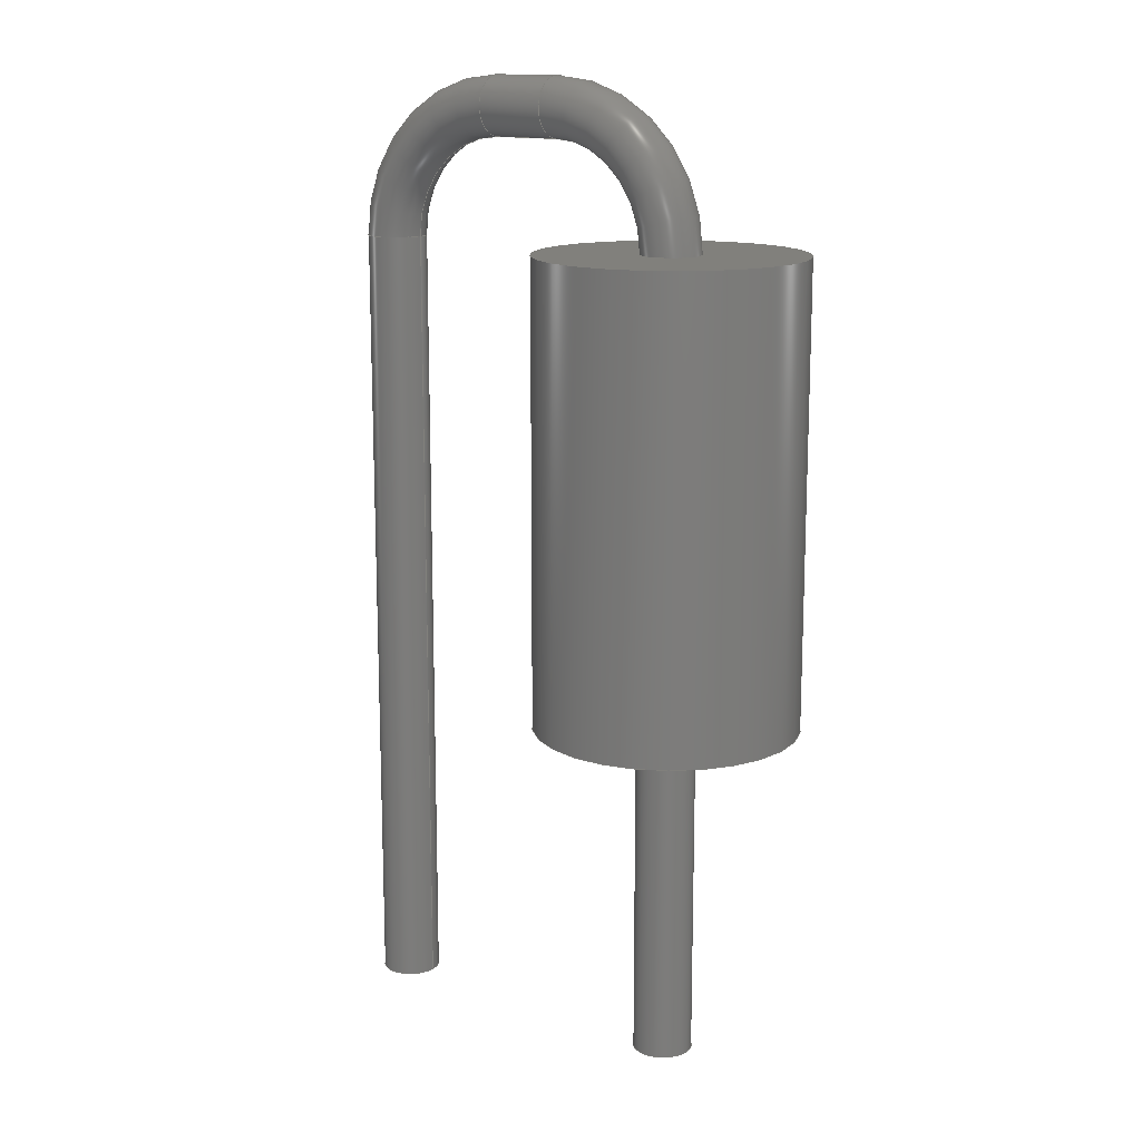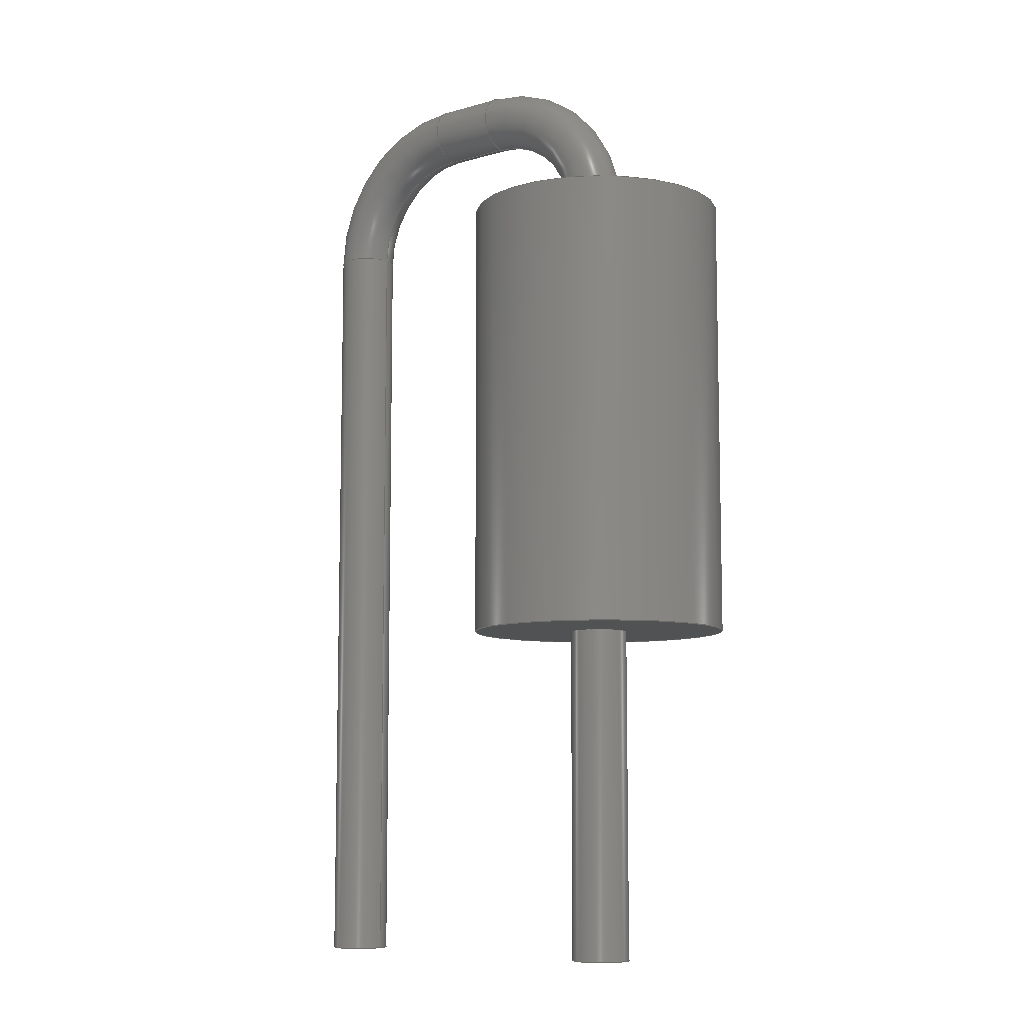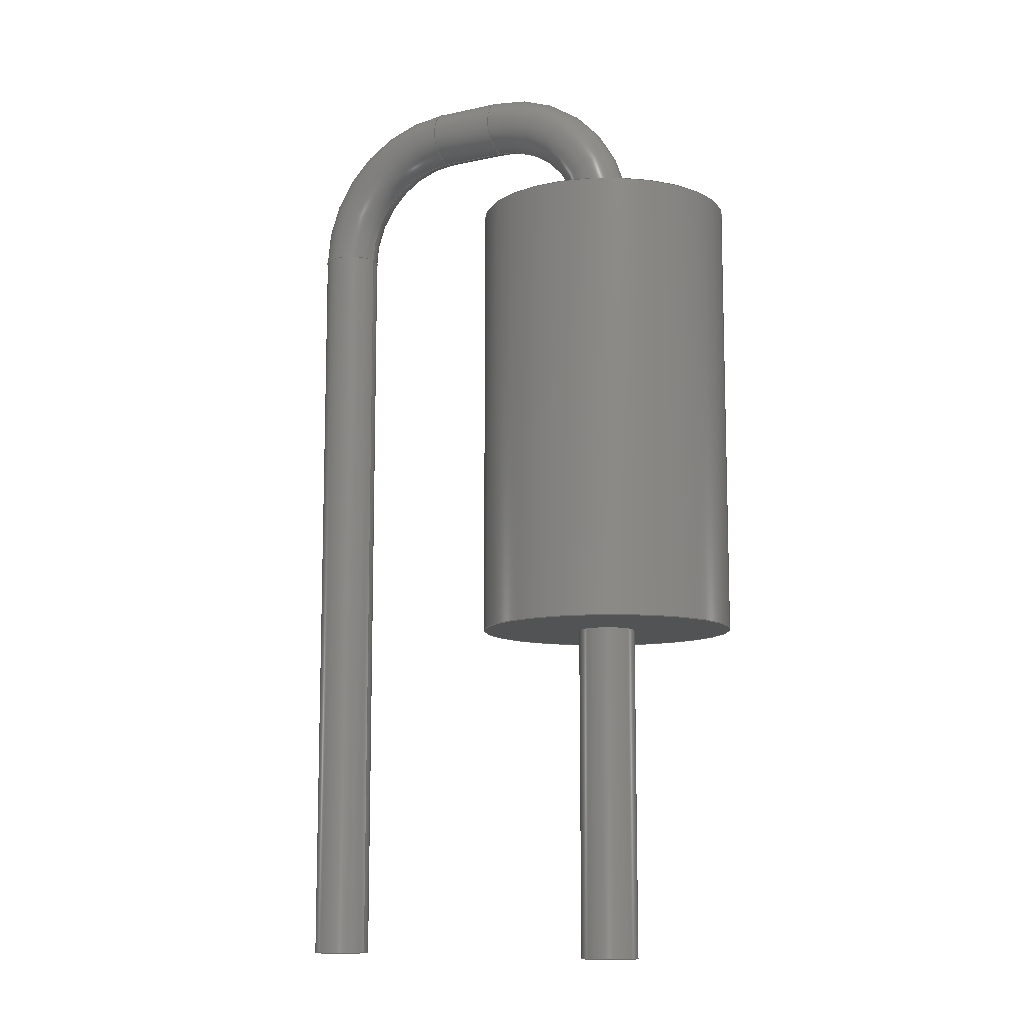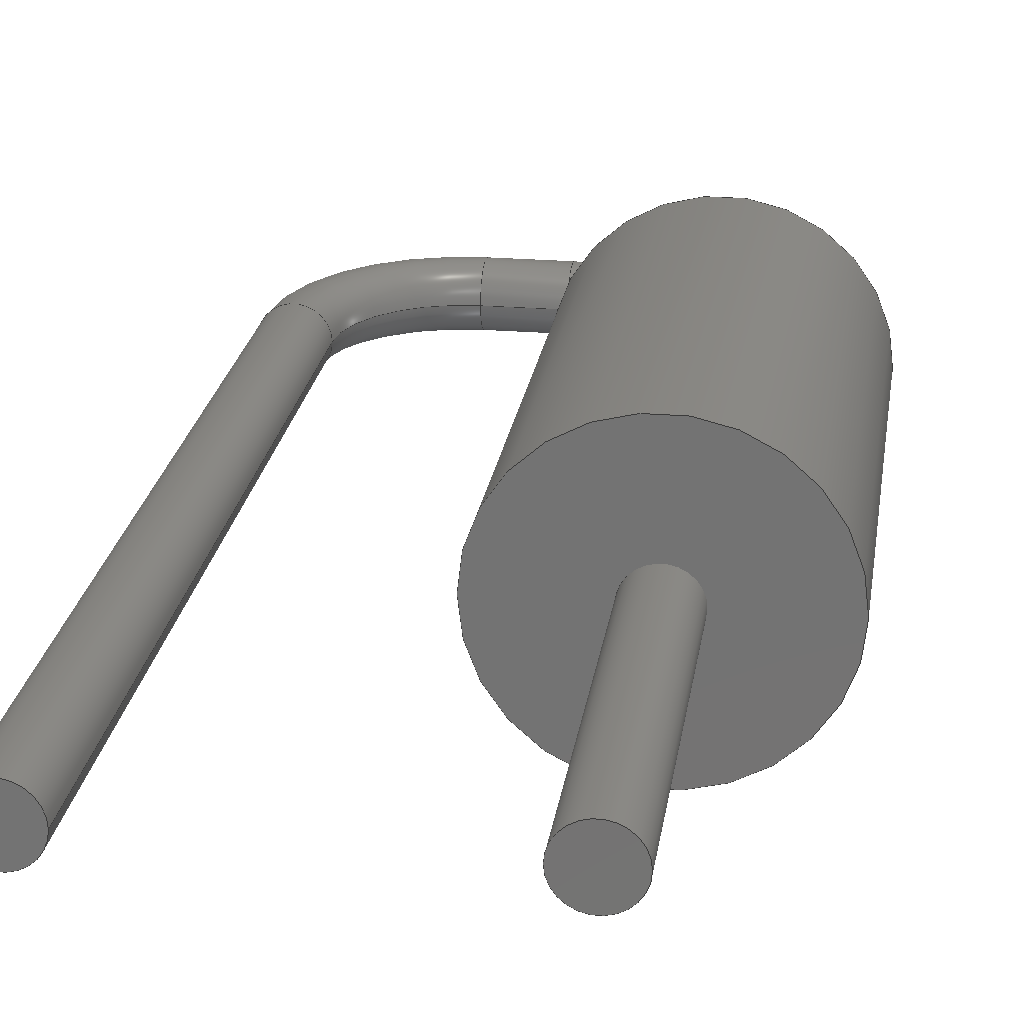
<metadata>
{"format":"step","ext":"step","renderer":"f3d","projection":"perspective","resolution":1024,"background":"white","views":[{"elev":14.3,"azim":-143.8,"up":"+Z"},{"elev":-8.7,"azim":-142.6,"up":"+Z"},{"elev":-10.6,"azim":-151.0,"up":"+Z"},{"elev":22.8,"azim":-171.8,"up":"+Y"}]}
</metadata>
<code>
ISO-10303-21;
DATA;
#1 = APPLICATION_PROTOCOL_DEFINITION('international standard',
  'automotive_design',2000,#2);
#2 = APPLICATION_CONTEXT(
  'core data for automotive mechanical design processes');
#3 = SHAPE_DEFINITION_REPRESENTATION(#4,#10);
#4 = PRODUCT_DEFINITION_SHAPE('','',#5);
#5 = PRODUCT_DEFINITION('design','',#6,#9);
#6 = PRODUCT_DEFINITION_FORMATION('','',#7);
#7 = PRODUCT('R_CF12_P2.54_V','R_CF12_P2.54_V','',(#8));
#8 = PRODUCT_CONTEXT('',#2,'mechanical');
#9 = PRODUCT_DEFINITION_CONTEXT('part definition',#2,'design');
#10 = ADVANCED_BREP_SHAPE_REPRESENTATION('',(#11,#15),#235);
#11 = AXIS2_PLACEMENT_3D('',#12,#13,#14);
#12 = CARTESIAN_POINT('',(0,0,0));
#13 = DIRECTION('',(0,0,1));
#14 = DIRECTION('',(1,0,-0));
#15 = MANIFOLD_SOLID_BREP('',#16);
#16 = CLOSED_SHELL('',(#17,#50,#70,#90,#115,#141,#150,#175,#201,#226));
#17 = ADVANCED_FACE('',(#18),#45,.T.);
#18 = FACE_BOUND('',#19,.F.);
#19 = EDGE_LOOP('',(#20,#30,#37,#38));
#20 = ORIENTED_EDGE('',*,*,#21,.T.);
#21 = EDGE_CURVE('',#22,#24,#26,.T.);
#22 = VERTEX_POINT('',#23);
#23 = CARTESIAN_POINT('',(-0.27,-7.486e-16,-4.441e-16)
  );
#24 = VERTEX_POINT('',#25);
#25 = CARTESIAN_POINT('',(-0.27,2.749e-15,3.5));
#26 = LINE('',#27,#28);
#27 = CARTESIAN_POINT('',(-0.27,-7.486e-16,-4.441e-16)
  );
#28 = VECTOR('',#29,1);
#29 = DIRECTION('',(3.331e-16,9.992e-16,1));
#30 = ORIENTED_EDGE('',*,*,#31,.T.);
#31 = EDGE_CURVE('',#24,#24,#32,.T.);
#32 = CIRCLE('',#33,1);
#33 = AXIS2_PLACEMENT_3D('',#34,#35,#36);
#34 = CARTESIAN_POINT('',(-1.27,2.749e-15,3.5));
#35 = DIRECTION('',(3.331e-16,9.992e-16,1));
#36 = DIRECTION('',(1,-3.205e-31,-3.331e-16));
#37 = ORIENTED_EDGE('',*,*,#21,.F.);
#38 = ORIENTED_EDGE('',*,*,#39,.F.);
#39 = EDGE_CURVE('',#22,#22,#40,.T.);
#40 = CIRCLE('',#41,1);
#41 = AXIS2_PLACEMENT_3D('',#42,#43,#44);
#42 = CARTESIAN_POINT('',(-1.27,-7.486e-16,0));
#43 = DIRECTION('',(3.331e-16,9.992e-16,1));
#44 = DIRECTION('',(1,-3.205e-31,-3.331e-16));
#45 = CYLINDRICAL_SURFACE('',#46,1);
#46 = AXIS2_PLACEMENT_3D('',#47,#48,#49);
#47 = CARTESIAN_POINT('',(-1.27,-7.486e-16,0));
#48 = DIRECTION('',(-3.331e-16,-9.992e-16,-1));
#49 = DIRECTION('',(1,-3.205e-31,-3.331e-16));
#50 = ADVANCED_FACE('',(#51,#54),#65,.F.);
#51 = FACE_BOUND('',#52,.F.);
#52 = EDGE_LOOP('',(#53));
#53 = ORIENTED_EDGE('',*,*,#39,.T.);
#54 = FACE_BOUND('',#55,.F.);
#55 = EDGE_LOOP('',(#56));
#56 = ORIENTED_EDGE('',*,*,#57,.F.);
#57 = EDGE_CURVE('',#58,#58,#60,.T.);
#58 = VERTEX_POINT('',#59);
#59 = CARTESIAN_POINT('',(-1.045,-3.6e-16,0));
#60 = CIRCLE('',#61,0.225);
#61 = AXIS2_PLACEMENT_3D('',#62,#63,#64);
#62 = CARTESIAN_POINT('',(-1.27,-3.6e-16,0));
#63 = DIRECTION('',(-1.11e-16,7.772e-16,1));
#64 = DIRECTION('',(1,0,1.11e-16));
#65 = PLANE('',#66);
#66 = AXIS2_PLACEMENT_3D('',#67,#68,#69);
#67 = CARTESIAN_POINT('',(-1.27,-7.41e-16,0));
#68 = DIRECTION('',(3.331e-16,9.992e-16,1));
#69 = DIRECTION('',(1,2.22e-16,-3.331e-16));
#70 = ADVANCED_FACE('',(#71,#74),#85,.T.);
#71 = FACE_BOUND('',#72,.T.);
#72 = EDGE_LOOP('',(#73));
#73 = ORIENTED_EDGE('',*,*,#31,.T.);
#74 = FACE_BOUND('',#75,.T.);
#75 = EDGE_LOOP('',(#76));
#76 = ORIENTED_EDGE('',*,*,#77,.F.);
#77 = EDGE_CURVE('',#78,#78,#80,.T.);
#78 = VERTEX_POINT('',#79);
#79 = CARTESIAN_POINT('',(-1.045,2.36e-15,3.5));
#80 = CIRCLE('',#81,0.225);
#81 = AXIS2_PLACEMENT_3D('',#82,#83,#84);
#82 = CARTESIAN_POINT('',(-1.27,2.36e-15,3.5));
#83 = DIRECTION('',(-1.11e-16,7.772e-16,1));
#84 = DIRECTION('',(1,0,1.11e-16));
#85 = PLANE('',#86);
#86 = AXIS2_PLACEMENT_3D('',#87,#88,#89);
#87 = CARTESIAN_POINT('',(-1.27,2.756e-15,3.5));
#88 = DIRECTION('',(3.331e-16,9.992e-16,1));
#89 = DIRECTION('',(1,2.22e-16,-3.331e-16));
#90 = ADVANCED_FACE('',(#91),#110,.T.);
#91 = FACE_BOUND('',#92,.T.);
#92 = EDGE_LOOP('',(#93,#102,#108,#109));
#93 = ORIENTED_EDGE('',*,*,#94,.T.);
#94 = EDGE_CURVE('',#95,#95,#97,.T.);
#95 = VERTEX_POINT('',#96);
#96 = CARTESIAN_POINT('',(-1.045,-2.436e-15,-2.6));
#97 = CIRCLE('',#98,0.225);
#98 = AXIS2_PLACEMENT_3D('',#99,#100,#101);
#99 = CARTESIAN_POINT('',(-1.27,-2.381e-15,-2.6));
#100 = DIRECTION('',(3.331e-16,9.992e-16,1));
#101 = DIRECTION('',(1,-3.205e-31,-3.331e-16));
#102 = ORIENTED_EDGE('',*,*,#103,.T.);
#103 = EDGE_CURVE('',#95,#58,#104,.T.);
#104 = LINE('',#105,#106);
#105 = CARTESIAN_POINT('',(-1.045,-2.381e-15,-2.6));
#106 = VECTOR('',#107,1);
#107 = DIRECTION('',(-1.11e-16,7.772e-16,1));
#108 = ORIENTED_EDGE('',*,*,#57,.F.);
#109 = ORIENTED_EDGE('',*,*,#103,.F.);
#110 = CYLINDRICAL_SURFACE('',#111,0.225);
#111 = AXIS2_PLACEMENT_3D('',#112,#113,#114);
#112 = CARTESIAN_POINT('',(-1.27,-2.381e-15,-2.6));
#113 = DIRECTION('',(-1.11e-16,7.772e-16,1));
#114 = DIRECTION('',(1,0,1.11e-16));
#115 = ADVANCED_FACE('',(#116),#136,.T.);
#116 = FACE_BOUND('',#117,.T.);
#117 = EDGE_LOOP('',(#118,#127,#134,#135));
#118 = ORIENTED_EDGE('',*,*,#119,.T.);
#119 = EDGE_CURVE('',#78,#120,#122,.T.);
#120 = VERTEX_POINT('',#121);
#121 = CARTESIAN_POINT('',(-0.27,3.306e-15,4.275));
#122 = CIRCLE('',#123,0.775);
#123 = AXIS2_PLACEMENT_3D('',#124,#125,#126);
#124 = CARTESIAN_POINT('',(-0.27,2.887e-15,3.5));
#125 = DIRECTION('',(-4.441e-16,1,-7.772e-16));
#126 = DIRECTION('',(1.11e-16,-7.772e-16,-1));
#127 = ORIENTED_EDGE('',*,*,#128,.T.);
#128 = EDGE_CURVE('',#120,#120,#129,.T.);
#129 = CIRCLE('',#130,0.225);
#130 = AXIS2_PLACEMENT_3D('',#131,#132,#133);
#131 = CARTESIAN_POINT('',(-0.27,3.581e-15,4.5));
#132 = DIRECTION('',(-1,-4.441e-16,-2.335e-16));
#133 = DIRECTION('',(-2.335e-16,7.772e-16,1));
#134 = ORIENTED_EDGE('',*,*,#119,.F.);
#135 = ORIENTED_EDGE('',*,*,#77,.T.);
#136 = TOROIDAL_SURFACE('',#137,1,0.225);
#137 = AXIS2_PLACEMENT_3D('',#138,#139,#140);
#138 = CARTESIAN_POINT('',(-0.27,2.804e-15,3.5));
#139 = DIRECTION('',(-4.441e-16,1,-7.772e-16));
#140 = DIRECTION('',(1.11e-16,-7.772e-16,-1));
#141 = ADVANCED_FACE('',(#142),#145,.F.);
#142 = FACE_BOUND('',#143,.F.);
#143 = EDGE_LOOP('',(#144));
#144 = ORIENTED_EDGE('',*,*,#94,.T.);
#145 = PLANE('',#146);
#146 = AXIS2_PLACEMENT_3D('',#147,#148,#149);
#147 = CARTESIAN_POINT('',(-1.27,-2.36e-15,-2.6));
#148 = DIRECTION('',(3.331e-16,9.992e-16,1));
#149 = DIRECTION('',(-2.22e-16,1,-9.992e-16));
#150 = ADVANCED_FACE('',(#151),#170,.T.);
#151 = FACE_BOUND('',#152,.T.);
#152 = EDGE_LOOP('',(#153,#161,#168,#169));
#153 = ORIENTED_EDGE('',*,*,#154,.T.);
#154 = EDGE_CURVE('',#120,#155,#157,.T.);
#155 = VERTEX_POINT('',#156);
#156 = CARTESIAN_POINT('',(0.27,3.546e-15,4.275));
#157 = LINE('',#158,#159);
#158 = CARTESIAN_POINT('',(-0.27,3.306e-15,4.275));
#159 = VECTOR('',#160,1);
#160 = DIRECTION('',(1,4.441e-16,1.11e-16));
#161 = ORIENTED_EDGE('',*,*,#162,.F.);
#162 = EDGE_CURVE('',#155,#155,#163,.T.);
#163 = CIRCLE('',#164,0.225);
#164 = AXIS2_PLACEMENT_3D('',#165,#166,#167);
#165 = CARTESIAN_POINT('',(0.27,3.821e-15,4.5));
#166 = DIRECTION('',(1,4.441e-16,1.11e-16));
#167 = DIRECTION('',(1.11e-16,-1.221e-15,-1));
#168 = ORIENTED_EDGE('',*,*,#154,.F.);
#169 = ORIENTED_EDGE('',*,*,#128,.F.);
#170 = CYLINDRICAL_SURFACE('',#171,0.225);
#171 = AXIS2_PLACEMENT_3D('',#172,#173,#174);
#172 = CARTESIAN_POINT('',(-0.27,3.581e-15,4.5));
#173 = DIRECTION('',(1,4.441e-16,1.11e-16));
#174 = DIRECTION('',(1.11e-16,-1.221e-15,-1));
#175 = ADVANCED_FACE('',(#176),#196,.T.);
#176 = FACE_BOUND('',#177,.T.);
#177 = EDGE_LOOP('',(#178,#187,#194,#195));
#178 = ORIENTED_EDGE('',*,*,#179,.T.);
#179 = EDGE_CURVE('',#155,#180,#182,.T.);
#180 = VERTEX_POINT('',#181);
#181 = CARTESIAN_POINT('',(1.045,3.338e-15,3.5));
#182 = CIRCLE('',#183,0.775);
#183 = AXIS2_PLACEMENT_3D('',#184,#185,#186);
#184 = CARTESIAN_POINT('',(0.27,3.127e-15,3.5));
#185 = DIRECTION('',(-4.441e-16,1,-7.772e-16));
#186 = DIRECTION('',(1.11e-16,-7.772e-16,-1));
#187 = ORIENTED_EDGE('',*,*,#188,.T.);
#188 = EDGE_CURVE('',#180,#180,#189,.T.);
#189 = CIRCLE('',#190,0.225);
#190 = AXIS2_PLACEMENT_3D('',#191,#192,#193);
#191 = CARTESIAN_POINT('',(1.27,3.488e-15,3.5));
#192 = DIRECTION('',(-2.947e-16,7.772e-16,1));
#193 = DIRECTION('',(1,4.441e-16,2.947e-16));
#194 = ORIENTED_EDGE('',*,*,#179,.F.);
#195 = ORIENTED_EDGE('',*,*,#162,.T.);
#196 = TOROIDAL_SURFACE('',#197,1,0.225);
#197 = AXIS2_PLACEMENT_3D('',#198,#199,#200);
#198 = CARTESIAN_POINT('',(0.27,3.044e-15,3.5));
#199 = DIRECTION('',(-4.441e-16,1,-7.772e-16));
#200 = DIRECTION('',(1.11e-16,-7.772e-16,-1));
#201 = ADVANCED_FACE('',(#202),#221,.T.);
#202 = FACE_BOUND('',#203,.T.);
#203 = EDGE_LOOP('',(#204,#212,#219,#220));
#204 = ORIENTED_EDGE('',*,*,#205,.T.);
#205 = EDGE_CURVE('',#180,#206,#208,.T.);
#206 = VERTEX_POINT('',#207);
#207 = CARTESIAN_POINT('',(1.045,-1.408e-15,-2.6));
#208 = LINE('',#209,#210);
#209 = CARTESIAN_POINT('',(1.045,3.388e-15,3.5));
#210 = VECTOR('',#211,1);
#211 = DIRECTION('',(1.11e-16,-7.772e-16,-1));
#212 = ORIENTED_EDGE('',*,*,#213,.F.);
#213 = EDGE_CURVE('',#206,#206,#214,.T.);
#214 = CIRCLE('',#215,0.225);
#215 = AXIS2_PLACEMENT_3D('',#216,#217,#218);
#216 = CARTESIAN_POINT('',(1.27,-1.253e-15,-2.6));
#217 = DIRECTION('',(-3.331e-16,-5.551e-16,-1));
#218 = DIRECTION('',(-1,-4.441e-16,3.331e-16));
#219 = ORIENTED_EDGE('',*,*,#205,.F.);
#220 = ORIENTED_EDGE('',*,*,#188,.F.);
#221 = CYLINDRICAL_SURFACE('',#222,0.225);
#222 = AXIS2_PLACEMENT_3D('',#223,#224,#225);
#223 = CARTESIAN_POINT('',(1.27,3.488e-15,3.5));
#224 = DIRECTION('',(1.11e-16,-7.772e-16,-1));
#225 = DIRECTION('',(-1,-4.441e-16,-1.11e-16));
#226 = ADVANCED_FACE('',(#227),#230,.T.);
#227 = FACE_BOUND('',#228,.T.);
#228 = EDGE_LOOP('',(#229));
#229 = ORIENTED_EDGE('',*,*,#213,.T.);
#230 = PLANE('',#231);
#231 = AXIS2_PLACEMENT_3D('',#232,#233,#234);
#232 = CARTESIAN_POINT('',(1.27,-1.251e-15,-2.6));
#233 = DIRECTION('',(-3.331e-16,-9.992e-16,-1));
#234 = DIRECTION('',(2.22e-16,-1,9.992e-16));
#235 = ( GEOMETRIC_REPRESENTATION_CONTEXT(3) 
GLOBAL_UNCERTAINTY_ASSIGNED_CONTEXT((#239)) GLOBAL_UNIT_ASSIGNED_CONTEXT
((#236,#237,#238)) REPRESENTATION_CONTEXT('Context #1',
  '3D Context with UNIT and UNCERTAINTY') );
#236 = ( LENGTH_UNIT() NAMED_UNIT(*) SI_UNIT(.MILLI.,.METRE.) );
#237 = ( NAMED_UNIT(*) PLANE_ANGLE_UNIT() SI_UNIT($,.RADIAN.) );
#238 = ( NAMED_UNIT(*) SI_UNIT($,.STERADIAN.) SOLID_ANGLE_UNIT() );
#239 = UNCERTAINTY_MEASURE_WITH_UNIT(LENGTH_MEASURE(1e-07),#236,
  'distance_accuracy_value','confusion accuracy');
#240 = PRODUCT_RELATED_PRODUCT_CATEGORY('part',$,(#7));
#241 = MECHANICAL_DESIGN_GEOMETRIC_PRESENTATION_REPRESENTATION('',(#242,
    #250,#257,#264,#272,#279,#286,#293,#300,#307),#235);
#242 = STYLED_ITEM('color',(#243),#17);
#243 = PRESENTATION_STYLE_ASSIGNMENT((#244));
#244 = SURFACE_STYLE_USAGE(.BOTH.,#245);
#245 = SURFACE_SIDE_STYLE('',(#246));
#246 = SURFACE_STYLE_FILL_AREA(#247);
#247 = FILL_AREA_STYLE('',(#248));
#248 = FILL_AREA_STYLE_COLOUR('',#249);
#249 = COLOUR_RGB('',0.8824,0.8157,0.4196);
#250 = STYLED_ITEM('color',(#251),#50);
#251 = PRESENTATION_STYLE_ASSIGNMENT((#252));
#252 = SURFACE_STYLE_USAGE(.BOTH.,#253);
#253 = SURFACE_SIDE_STYLE('',(#254));
#254 = SURFACE_STYLE_FILL_AREA(#255);
#255 = FILL_AREA_STYLE('',(#256));
#256 = FILL_AREA_STYLE_COLOUR('',#249);
#257 = STYLED_ITEM('color',(#258),#70);
#258 = PRESENTATION_STYLE_ASSIGNMENT((#259));
#259 = SURFACE_STYLE_USAGE(.BOTH.,#260);
#260 = SURFACE_SIDE_STYLE('',(#261));
#261 = SURFACE_STYLE_FILL_AREA(#262);
#262 = FILL_AREA_STYLE('',(#263));
#263 = FILL_AREA_STYLE_COLOUR('',#249);
#264 = STYLED_ITEM('color',(#265),#90);
#265 = PRESENTATION_STYLE_ASSIGNMENT((#266));
#266 = SURFACE_STYLE_USAGE(.BOTH.,#267);
#267 = SURFACE_SIDE_STYLE('',(#268));
#268 = SURFACE_STYLE_FILL_AREA(#269);
#269 = FILL_AREA_STYLE('',(#270));
#270 = FILL_AREA_STYLE_COLOUR('',#271);
#271 = COLOUR_RGB('',0.8,0.8,0.8);
#272 = STYLED_ITEM('color',(#273),#115);
#273 = PRESENTATION_STYLE_ASSIGNMENT((#274));
#274 = SURFACE_STYLE_USAGE(.BOTH.,#275);
#275 = SURFACE_SIDE_STYLE('',(#276));
#276 = SURFACE_STYLE_FILL_AREA(#277);
#277 = FILL_AREA_STYLE('',(#278));
#278 = FILL_AREA_STYLE_COLOUR('',#271);
#279 = STYLED_ITEM('color',(#280),#141);
#280 = PRESENTATION_STYLE_ASSIGNMENT((#281));
#281 = SURFACE_STYLE_USAGE(.BOTH.,#282);
#282 = SURFACE_SIDE_STYLE('',(#283));
#283 = SURFACE_STYLE_FILL_AREA(#284);
#284 = FILL_AREA_STYLE('',(#285));
#285 = FILL_AREA_STYLE_COLOUR('',#271);
#286 = STYLED_ITEM('color',(#287),#150);
#287 = PRESENTATION_STYLE_ASSIGNMENT((#288));
#288 = SURFACE_STYLE_USAGE(.BOTH.,#289);
#289 = SURFACE_SIDE_STYLE('',(#290));
#290 = SURFACE_STYLE_FILL_AREA(#291);
#291 = FILL_AREA_STYLE('',(#292));
#292 = FILL_AREA_STYLE_COLOUR('',#271);
#293 = STYLED_ITEM('color',(#294),#175);
#294 = PRESENTATION_STYLE_ASSIGNMENT((#295));
#295 = SURFACE_STYLE_USAGE(.BOTH.,#296);
#296 = SURFACE_SIDE_STYLE('',(#297));
#297 = SURFACE_STYLE_FILL_AREA(#298);
#298 = FILL_AREA_STYLE('',(#299));
#299 = FILL_AREA_STYLE_COLOUR('',#271);
#300 = STYLED_ITEM('color',(#301),#201);
#301 = PRESENTATION_STYLE_ASSIGNMENT((#302));
#302 = SURFACE_STYLE_USAGE(.BOTH.,#303);
#303 = SURFACE_SIDE_STYLE('',(#304));
#304 = SURFACE_STYLE_FILL_AREA(#305);
#305 = FILL_AREA_STYLE('',(#306));
#306 = FILL_AREA_STYLE_COLOUR('',#271);
#307 = STYLED_ITEM('color',(#308),#226);
#308 = PRESENTATION_STYLE_ASSIGNMENT((#309));
#309 = SURFACE_STYLE_USAGE(.BOTH.,#310);
#310 = SURFACE_SIDE_STYLE('',(#311));
#311 = SURFACE_STYLE_FILL_AREA(#312);
#312 = FILL_AREA_STYLE('',(#313));
#313 = FILL_AREA_STYLE_COLOUR('',#271);
ENDSEC;
END-ISO-10303-21;

</code>
